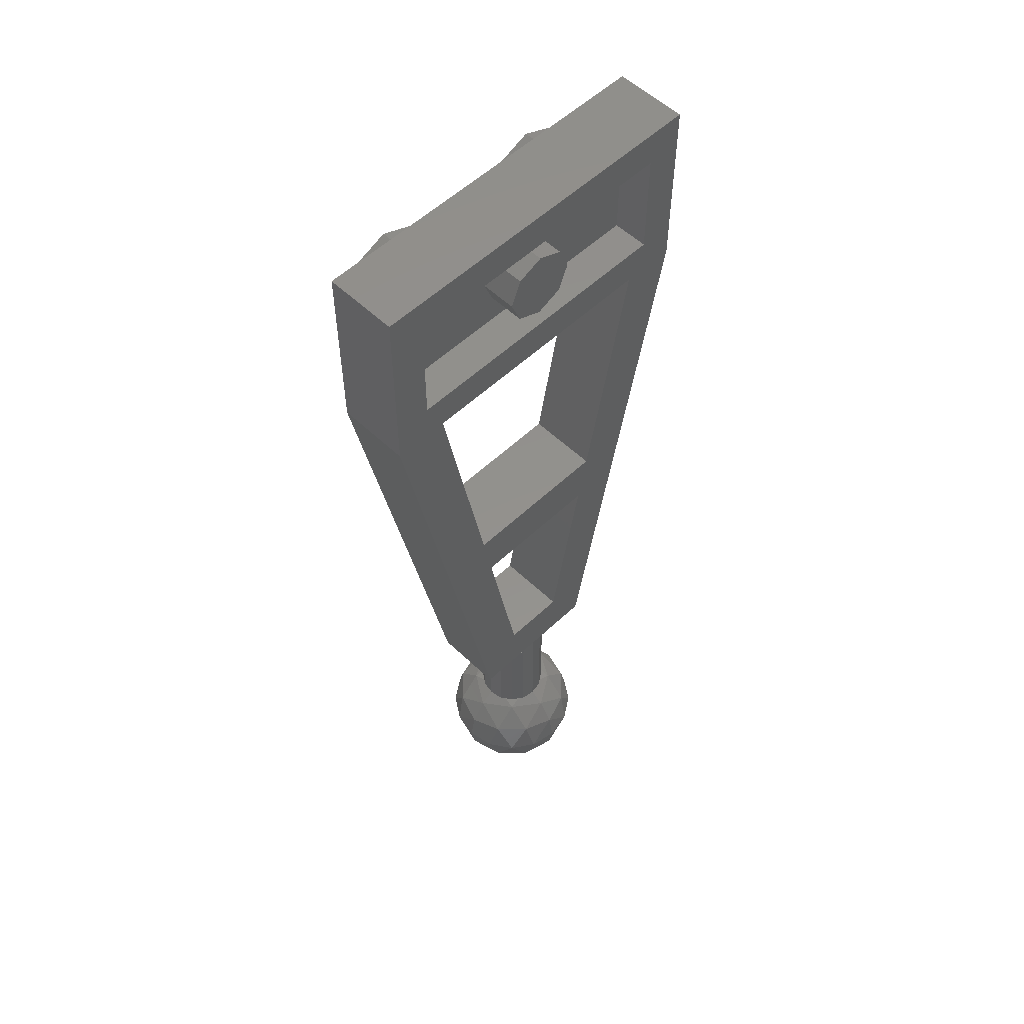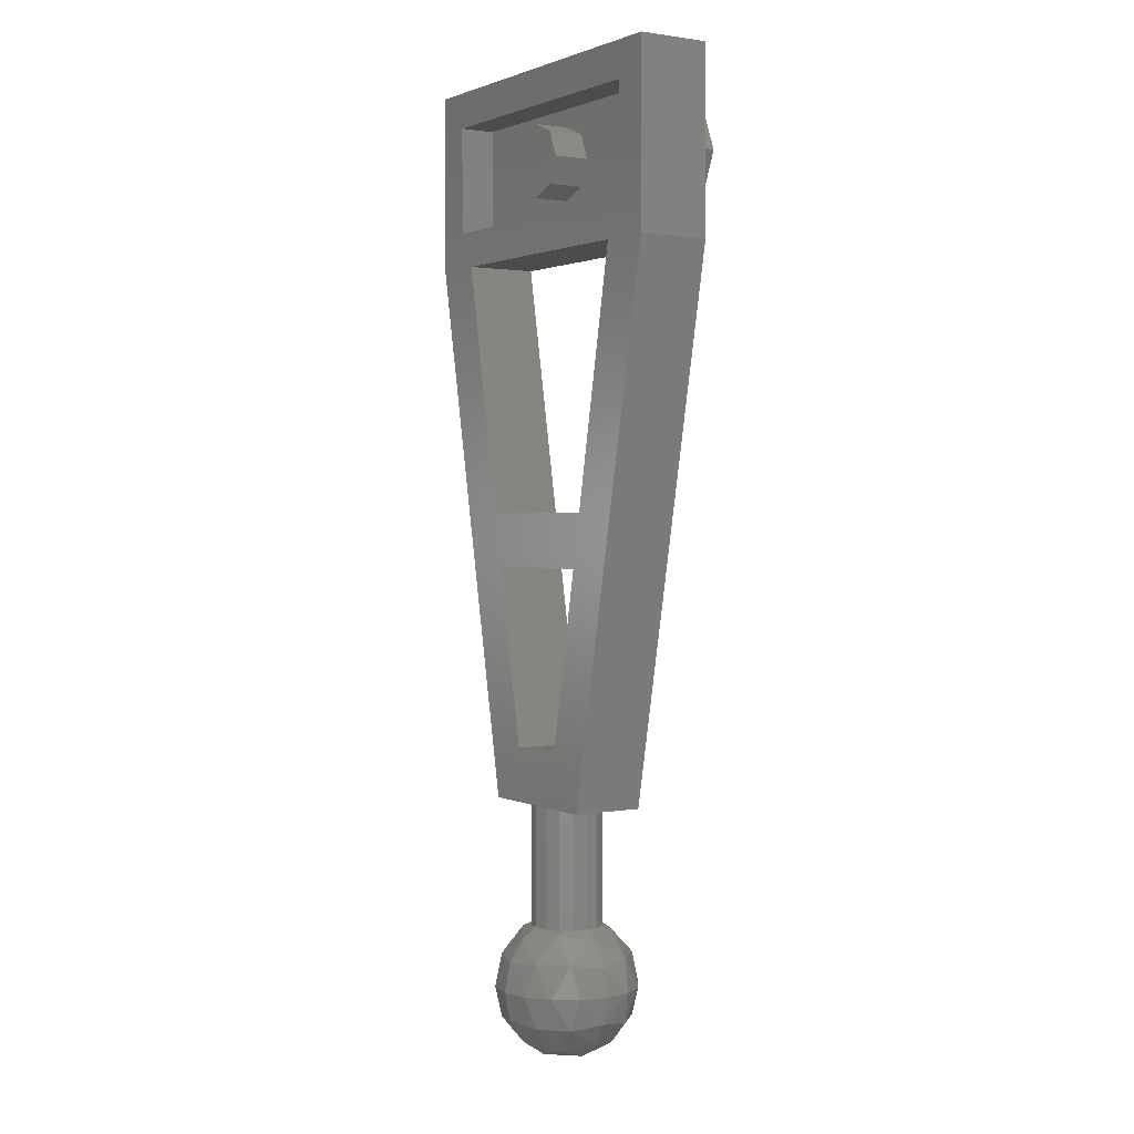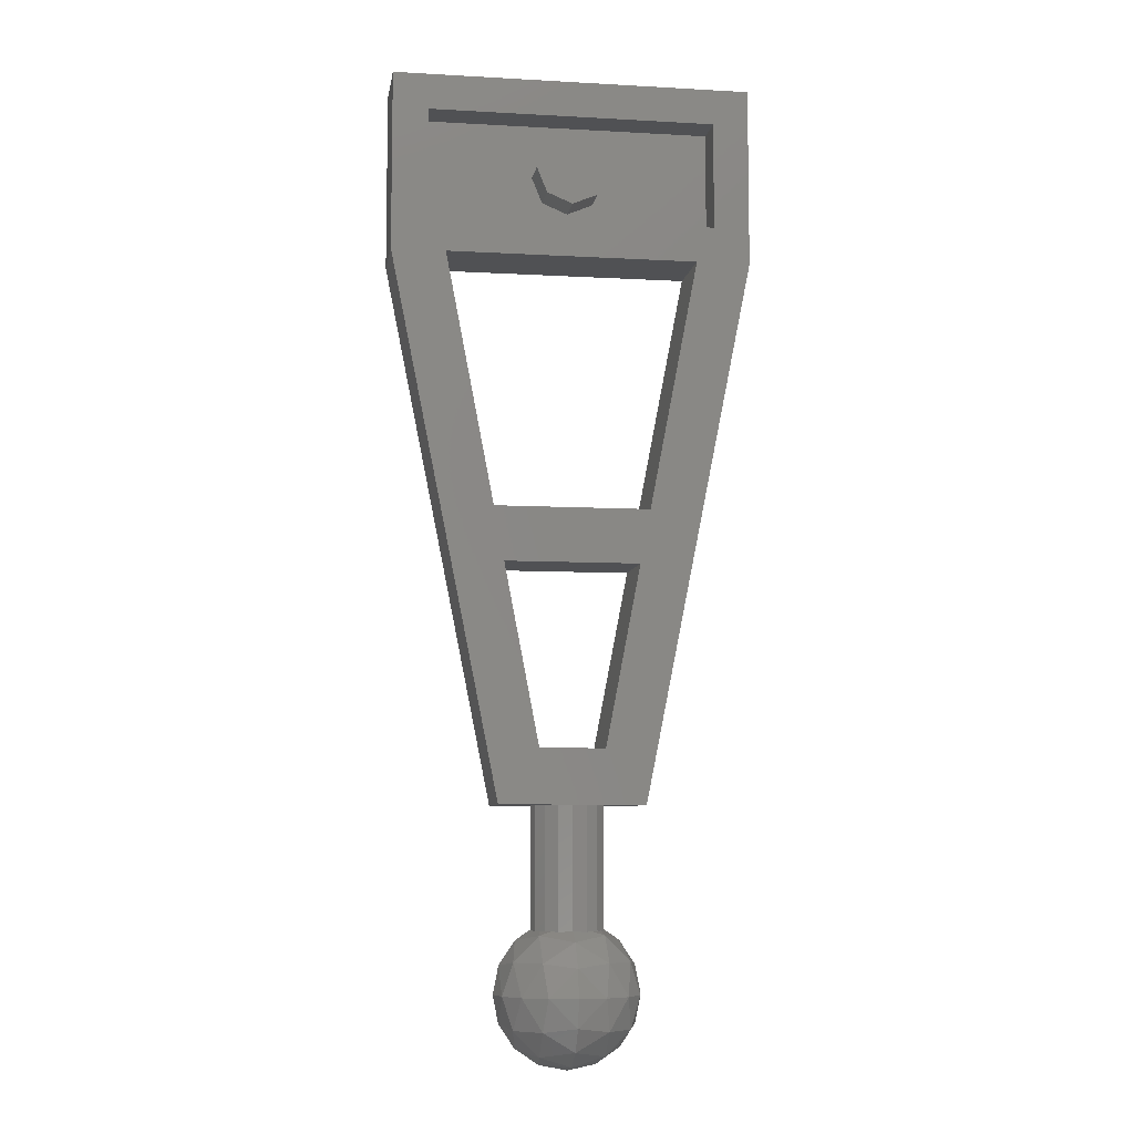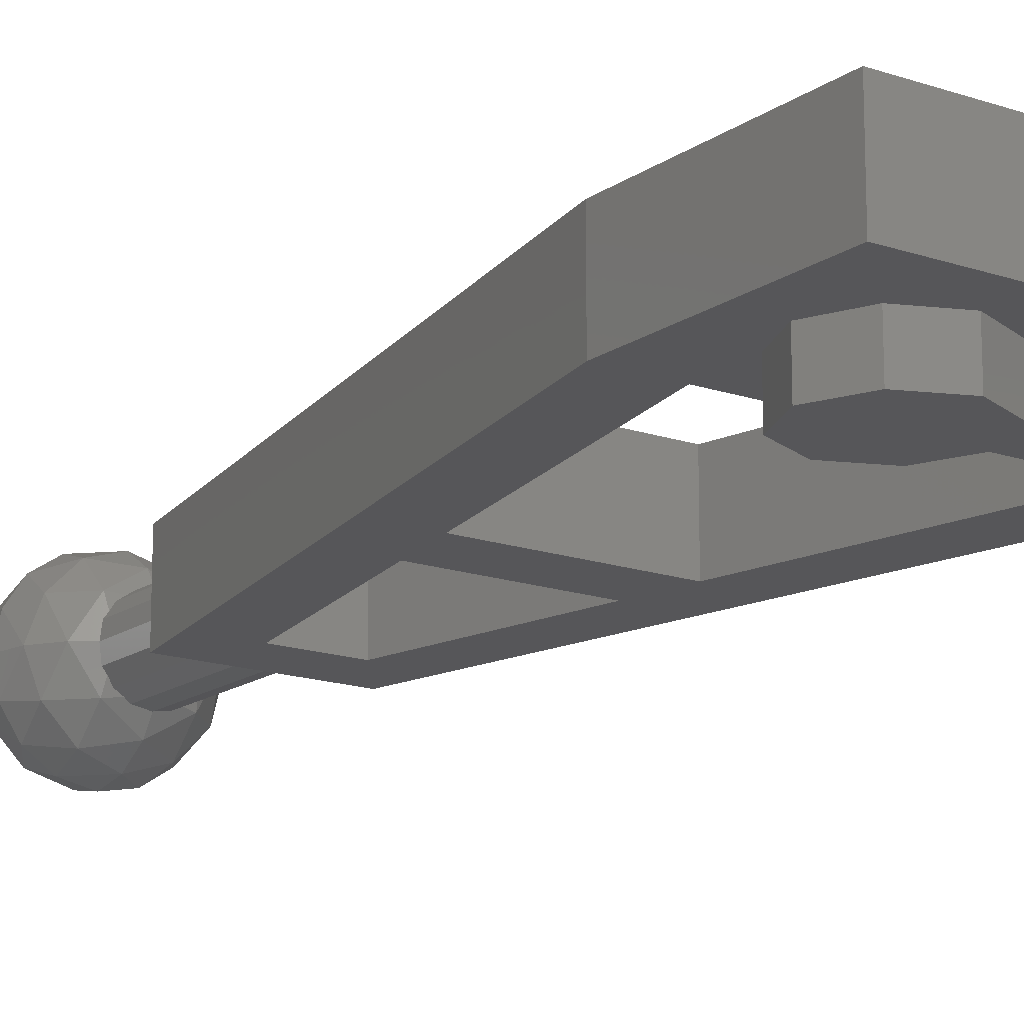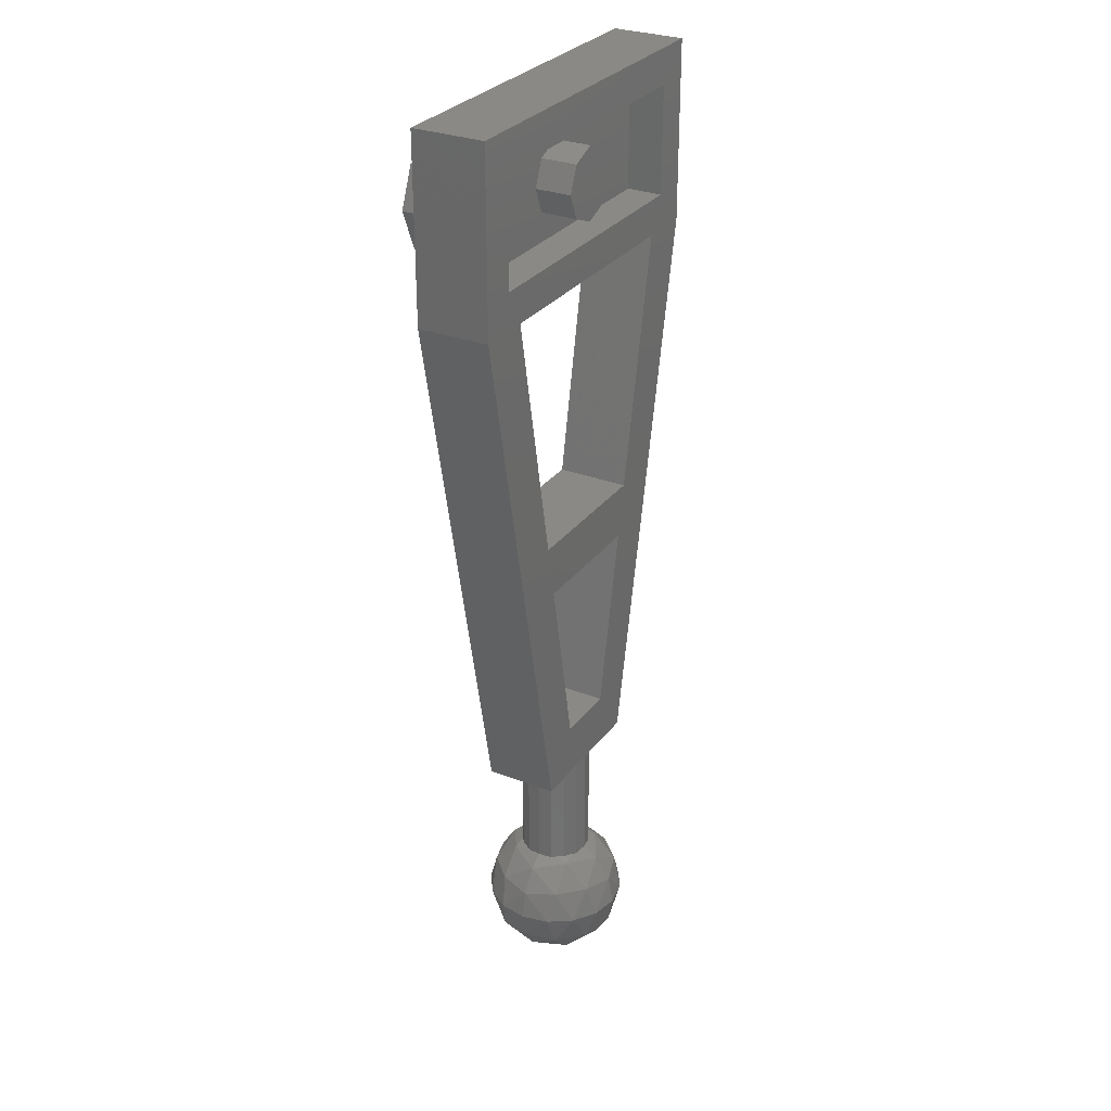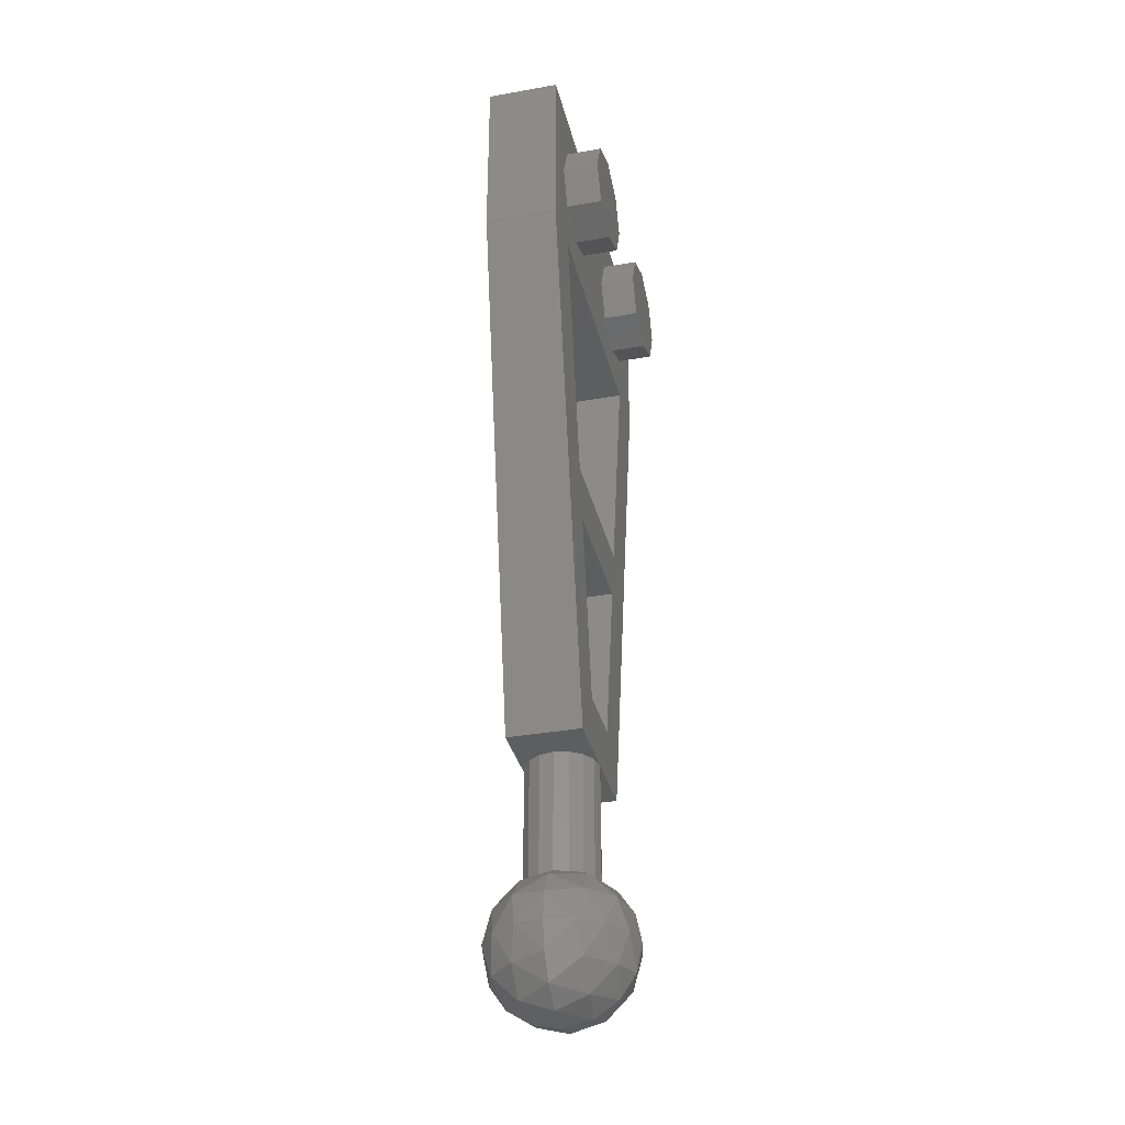
<metadata>
{"format":"stl","ext":"stl","renderer":"f3d","projection":"perspective","resolution":1024,"background":"white","views":[{"elev":55.0,"azim":135.1,"up":"+Z"},{"elev":1.5,"azim":-122.7,"up":"+Z"},{"elev":-7.7,"azim":171.1,"up":"+Z"},{"elev":-16.0,"azim":-35.5,"up":"+Y"},{"elev":29.5,"azim":119.6,"up":"+Z"},{"elev":-34.3,"azim":-76.5,"up":"+Z"}]}
</metadata>
<code>
# stl→obj: 203 verts, 340 faces
v 0.16 0.32 0
v 0.1131 0.32 -0.1131
v 0 0.32 0
v 0 0.32 -0.16
v -0.1131 0.32 -0.1131
v -0.16 0.32 -0
v -0.1131 0.32 0.1131
v -0 0.32 0.16
v 0.1131 0.32 0.1131
v 0.298 0.32 -1.76
v 0.32 0.32 -2.8
v 0.144 0.32 -2.56
v -0.32 0.32 -2.8
v -0.298 0.32 -1.76
v -0.144 0.32 -2.56
v -0.144 0 -2.56
v -0.298 0 -1.76
v -0.32 0 -2.8
v 0.32 0 -2.8
v 0.298 0 -1.76
v 0.144 0 -2.56
v 0.32 0.16 -3.6
v 0.2956 0.2825 -3.6
v 0.2956 0.16 -3.478
v 0.2507 0.3006 -3.459
v 0.2263 0.16 -3.374
v 0.1406 0.3006 -3.349
v 0.1225 0.16 -3.304
v 0 0.2825 -3.304
v 0 0.16 -3.28
v 0.2263 0.3863 -3.6
v 0.1406 0.4107 -3.459
v 0 0.3863 -3.374
v 0.1225 0.4556 -3.6
v 0 0.4556 -3.478
v 0 0.48 -3.6
v 0 0.4556 -3.722
v 0 0.3863 -3.826
v 0.1406 0.4107 -3.741
v 0 0.2825 -3.896
v 0.1406 0.3006 -3.851
v 0.2507 0.3006 -3.741
v 0 0.16 -3.92
v 0.1225 0.16 -3.896
v 0.2263 0.16 -3.826
v 0.2956 0.16 -3.722
v 0 -0.1356 -3.478
v 0 -0.16 -3.6
v 0.1225 -0.1356 -3.6
v 0 -0.06627 -3.374
v 0.1406 -0.09075 -3.459
v 0.2263 -0.06627 -3.6
v 0 0.03754 -3.304
v 0.1406 0.01942 -3.349
v 0.2507 0.01942 -3.459
v 0.2956 0.03754 -3.6
v 0.2507 0.01942 -3.741
v 0.1406 0.01942 -3.851
v 0 0.03754 -3.896
v 0.1406 -0.09075 -3.741
v 0 -0.06627 -3.826
v 0 -0.1356 -3.722
v -0.1225 0.4556 -3.6
v -0.1406 0.4107 -3.459
v -0.2263 0.3863 -3.6
v -0.1406 0.3006 -3.349
v -0.2507 0.3006 -3.459
v -0.2956 0.2825 -3.6
v -0.1225 0.16 -3.304
v -0.2263 0.16 -3.374
v -0.2956 0.16 -3.478
v -0.32 0.16 -3.6
v -0.2956 0.16 -3.722
v -0.2507 0.3006 -3.741
v -0.2263 0.16 -3.826
v -0.1406 0.3006 -3.851
v -0.1225 0.16 -3.896
v -0.1406 0.4107 -3.741
v -0.2956 0.03754 -3.6
v -0.2507 0.01942 -3.459
v -0.1406 0.01942 -3.349
v -0.2263 -0.06627 -3.6
v -0.1406 -0.09075 -3.459
v -0.1225 -0.1356 -3.6
v -0.1406 -0.09075 -3.741
v -0.1406 0.01942 -3.851
v -0.2507 0.01942 -3.741
v 0.16 0.16 0
v 0.1131 0.16 -0.1131
v 0 0.16 -0.16
v -0.1131 0.16 -0.1131
v -0.16 0.16 -0
v -0.1131 0.16 0.1131
v -0 0.16 0.16
v 0.1131 0.16 0.1131
v -0.64 0.16 0.24
v 0.64 0.16 0.24
v 0.64 0.16 -0.24
v -0.64 0.16 -0.24
v -0.64 0.32 0.24
v 0.64 0.32 0.24
v -0.64 0.32 -0.24
v 0.64 0.32 -0.24
v 0.8 0.32 0.4
v -0.8 0.32 0.4
v -0.8 0.32 -0.4
v -0.56 0.32 -0.4
v 0.56 0.32 -0.4
v 0.8 0.32 -0.4
v 0.344 0.32 -1.52
v -0.344 0.32 -1.52
v -0.8 0 0.4
v -0.56 0 -0.4
v 0.56 0 -0.4
v 0.8 0 0.4
v 0.344 0 -1.52
v 0.8 0 -0.4
v -0.8 0 -0.4
v -0.344 0 -1.52
v 0.4 -0.16 -0.24
v 0.4 0 -0.24
v 0.5697 0 -0.1697
v 0.5697 -0.16 -0.1697
v 0.64 0 0
v 0.64 -0.16 0
v 0.5697 0 0.1697
v 0.5697 -0.16 0.1697
v 0.4 0 0.24
v 0.4 -0.16 0.24
v 0.2303 0 0.1697
v 0.2303 -0.16 0.1697
v 0.16 0 -0
v 0.16 -0.16 -0
v 0.2303 0 -0.1697
v 0.2303 -0.16 -0.1697
v -0.4 -0.16 -0.24
v -0.4 0 -0.24
v -0.2303 0 -0.1697
v -0.2303 -0.16 -0.1697
v -0.16 0 0
v -0.16 -0.16 0
v -0.2303 0 0.1697
v -0.2303 -0.16 0.1697
v -0.4 0 0.24
v -0.4 -0.16 0.24
v -0.5697 0 0.1697
v -0.5697 -0.16 0.1697
v -0.64 0 -0
v -0.64 -0.16 -0
v -0.5697 0 -0.1697
v -0.5697 -0.16 -0.1697
v -0.16 0.16 -2.8
v -0.16 0.16 -3.28
v -0.1478 0.09877 -3.28
v -0.1478 0.09877 -2.8
v -0.1131 0.04686 -3.28
v -0.1131 0.04686 -2.8
v -0.06123 0.01218 -3.28
v -0.06123 0.01218 -2.8
v -0 0 -3.28
v -0 0 -2.8
v 0.06123 0.01218 -3.28
v 0.06123 0.01218 -2.8
v 0.1131 0.04686 -3.28
v 0.1131 0.04686 -2.8
v 0.1478 0.09877 -3.28
v 0.1478 0.09877 -2.8
v 0.16 0.16 -3.28
v 0.16 0.16 -2.8
v 0.1478 0.2212 -3.28
v 0.1478 0.2212 -2.8
v 0.1131 0.2731 -3.28
v 0.1131 0.2731 -2.8
v 0.06123 0.3078 -3.28
v 0.06123 0.3078 -2.8
v 0 0.32 -3.28
v 0 0.32 -2.8
v -0.06123 0.3078 -3.28
v -0.06123 0.3078 -2.8
v -0.1131 0.2731 -3.28
v -0.1131 0.2731 -2.8
v -0.1478 0.2212 -3.28
v -0.1478 0.2212 -2.8
v 0.16 0.16 -3.336
v 0.1478 0.2212 -3.336
v 0.1131 0.2731 -3.336
v 0.06123 0.3078 -3.336
v -0 0.32 -3.336
v -0 0.32 -3.28
v -0.06123 0.3078 -3.336
v -0.1131 0.2731 -3.336
v -0.1478 0.2212 -3.336
v -0.16 0.16 -3.336
v -0.1478 0.09877 -3.336
v -0.1131 0.04686 -3.336
v -0.06123 0.01218 -3.336
v 0 0 -3.336
v 0 0 -3.28
v 0.06123 0.01218 -3.336
v 0.1131 0.04686 -3.336
v 0.1478 0.09877 -3.336
v 0.4 -0.16 0
v -0.4 -0.16 0
f 1 2 3
f 2 4 3
f 4 5 3
f 5 6 3
f 6 7 3
f 7 8 3
f 8 9 3
f 9 1 3
f 10 11 12
f 13 14 15
f 16 17 18
f 19 20 21
f 22 23 24
f 23 25 24
f 24 25 26
f 25 27 26
f 26 27 28
f 27 29 28
f 28 29 30
f 23 31 25
f 31 32 25
f 25 32 27
f 32 33 27
f 27 33 29
f 31 34 32
f 34 35 32
f 32 35 33
f 34 36 35
f 37 36 34
f 38 37 39
f 39 37 34
f 39 34 31
f 40 38 41
f 41 38 39
f 41 39 42
f 42 39 31
f 42 31 23
f 43 40 44
f 44 40 41
f 44 41 45
f 45 41 42
f 45 42 46
f 46 42 23
f 46 23 22
f 47 48 49
f 50 47 51
f 51 47 49
f 51 49 52
f 53 50 54
f 54 50 51
f 54 51 55
f 55 51 52
f 55 52 56
f 30 53 28
f 28 53 54
f 28 54 26
f 26 54 55
f 26 55 24
f 24 55 56
f 24 56 22
f 22 56 46
f 56 57 46
f 46 57 45
f 57 58 45
f 45 58 44
f 58 59 44
f 44 59 43
f 56 52 57
f 52 60 57
f 57 60 58
f 60 61 58
f 58 61 59
f 52 49 60
f 49 62 60
f 60 62 61
f 49 48 62
f 35 36 63
f 33 35 64
f 64 35 63
f 64 63 65
f 29 33 66
f 66 33 64
f 66 64 67
f 67 64 65
f 67 65 68
f 30 29 69
f 69 29 66
f 69 66 70
f 70 66 67
f 70 67 71
f 71 67 68
f 71 68 72
f 72 68 73
f 68 74 73
f 73 74 75
f 74 76 75
f 75 76 77
f 76 40 77
f 77 40 43
f 68 65 74
f 65 78 74
f 74 78 76
f 78 38 76
f 76 38 40
f 65 63 78
f 63 37 78
f 78 37 38
f 63 36 37
f 72 79 71
f 79 80 71
f 71 80 70
f 80 81 70
f 70 81 69
f 81 53 69
f 69 53 30
f 79 82 80
f 82 83 80
f 80 83 81
f 83 50 81
f 81 50 53
f 82 84 83
f 84 47 83
f 83 47 50
f 84 48 47
f 62 48 84
f 61 62 85
f 85 62 84
f 85 84 82
f 59 61 86
f 86 61 85
f 86 85 87
f 87 85 82
f 87 82 79
f 43 59 77
f 77 59 86
f 77 86 75
f 75 86 87
f 75 87 73
f 73 87 79
f 73 79 72
f 1 88 89
f 1 89 2
f 2 89 90
f 2 90 4
f 4 90 91
f 4 91 5
f 5 91 92
f 5 92 6
f 6 92 93
f 6 93 7
f 7 93 94
f 7 94 8
f 8 94 95
f 8 95 9
f 9 95 88
f 9 88 1
f 96 97 98
f 96 98 99
f 96 100 101
f 96 101 97
f 99 102 100
f 99 100 96
f 98 103 102
f 98 102 99
f 97 101 103
f 97 103 98
f 104 101 100
f 104 100 105
f 105 100 102
f 105 102 106
f 107 102 103
f 107 103 108
f 109 103 101
f 109 101 104
f 103 109 110
f 103 110 108
f 107 111 106
f 107 106 102
f 11 10 110
f 11 110 109
f 106 111 14
f 106 14 13
f 13 15 12
f 13 12 11
f 110 10 14
f 110 14 111
f 112 113 114
f 112 114 115
f 114 116 117
f 114 117 115
f 112 118 119
f 112 119 113
f 117 116 20
f 117 20 19
f 18 17 119
f 18 119 118
f 19 21 16
f 19 16 18
f 119 17 20
f 119 20 116
f 112 115 104
f 112 104 105
f 106 118 112
f 106 112 105
f 18 118 106
f 18 106 13
f 117 109 104
f 117 104 115
f 11 109 117
f 11 117 19
f 19 18 13
f 19 13 11
f 110 116 114
f 110 114 108
f 114 113 107
f 114 107 108
f 113 119 111
f 113 111 107
f 116 110 111
f 116 111 119
f 12 21 20
f 12 20 10
f 20 17 14
f 20 14 10
f 17 16 15
f 17 15 14
f 21 12 15
f 21 15 16
f 120 121 122
f 120 122 123
f 123 122 124
f 123 124 125
f 125 124 126
f 125 126 127
f 127 126 128
f 127 128 129
f 129 128 130
f 129 130 131
f 131 130 132
f 131 132 133
f 133 132 134
f 133 134 135
f 135 134 121
f 135 121 120
f 136 137 138
f 136 138 139
f 139 138 140
f 139 140 141
f 141 140 142
f 141 142 143
f 143 142 144
f 143 144 145
f 145 144 146
f 145 146 147
f 147 146 148
f 147 148 149
f 149 148 150
f 149 150 151
f 151 150 137
f 151 137 136
f 152 153 154
f 152 154 155
f 155 154 156
f 155 156 157
f 157 156 158
f 157 158 159
f 159 158 160
f 159 160 161
f 161 160 162
f 161 162 163
f 163 162 164
f 163 164 165
f 165 164 166
f 165 166 167
f 167 166 168
f 167 168 169
f 169 168 170
f 169 170 171
f 171 170 172
f 171 172 173
f 173 172 174
f 173 174 175
f 175 174 176
f 175 176 177
f 177 176 178
f 177 178 179
f 179 178 180
f 179 180 181
f 181 180 182
f 181 182 183
f 183 182 153
f 183 153 152
f 168 184 185
f 168 185 170
f 170 185 186
f 170 186 172
f 172 186 187
f 172 187 174
f 174 187 188
f 174 188 189
f 189 188 190
f 189 190 178
f 178 190 191
f 178 191 180
f 180 191 192
f 180 192 182
f 182 192 193
f 182 193 153
f 153 193 194
f 153 194 154
f 154 194 195
f 154 195 156
f 156 195 196
f 156 196 158
f 158 196 197
f 158 197 198
f 198 197 199
f 198 199 162
f 162 199 200
f 162 200 164
f 164 200 201
f 164 201 166
f 166 201 184
f 166 184 168
f 202 120 123
f 202 123 125
f 202 125 127
f 202 127 129
f 202 129 131
f 202 131 133
f 202 133 135
f 202 135 120
f 203 136 139
f 203 139 141
f 203 141 143
f 203 143 145
f 203 145 147
f 203 147 149
f 203 149 151
f 203 151 136

</code>
